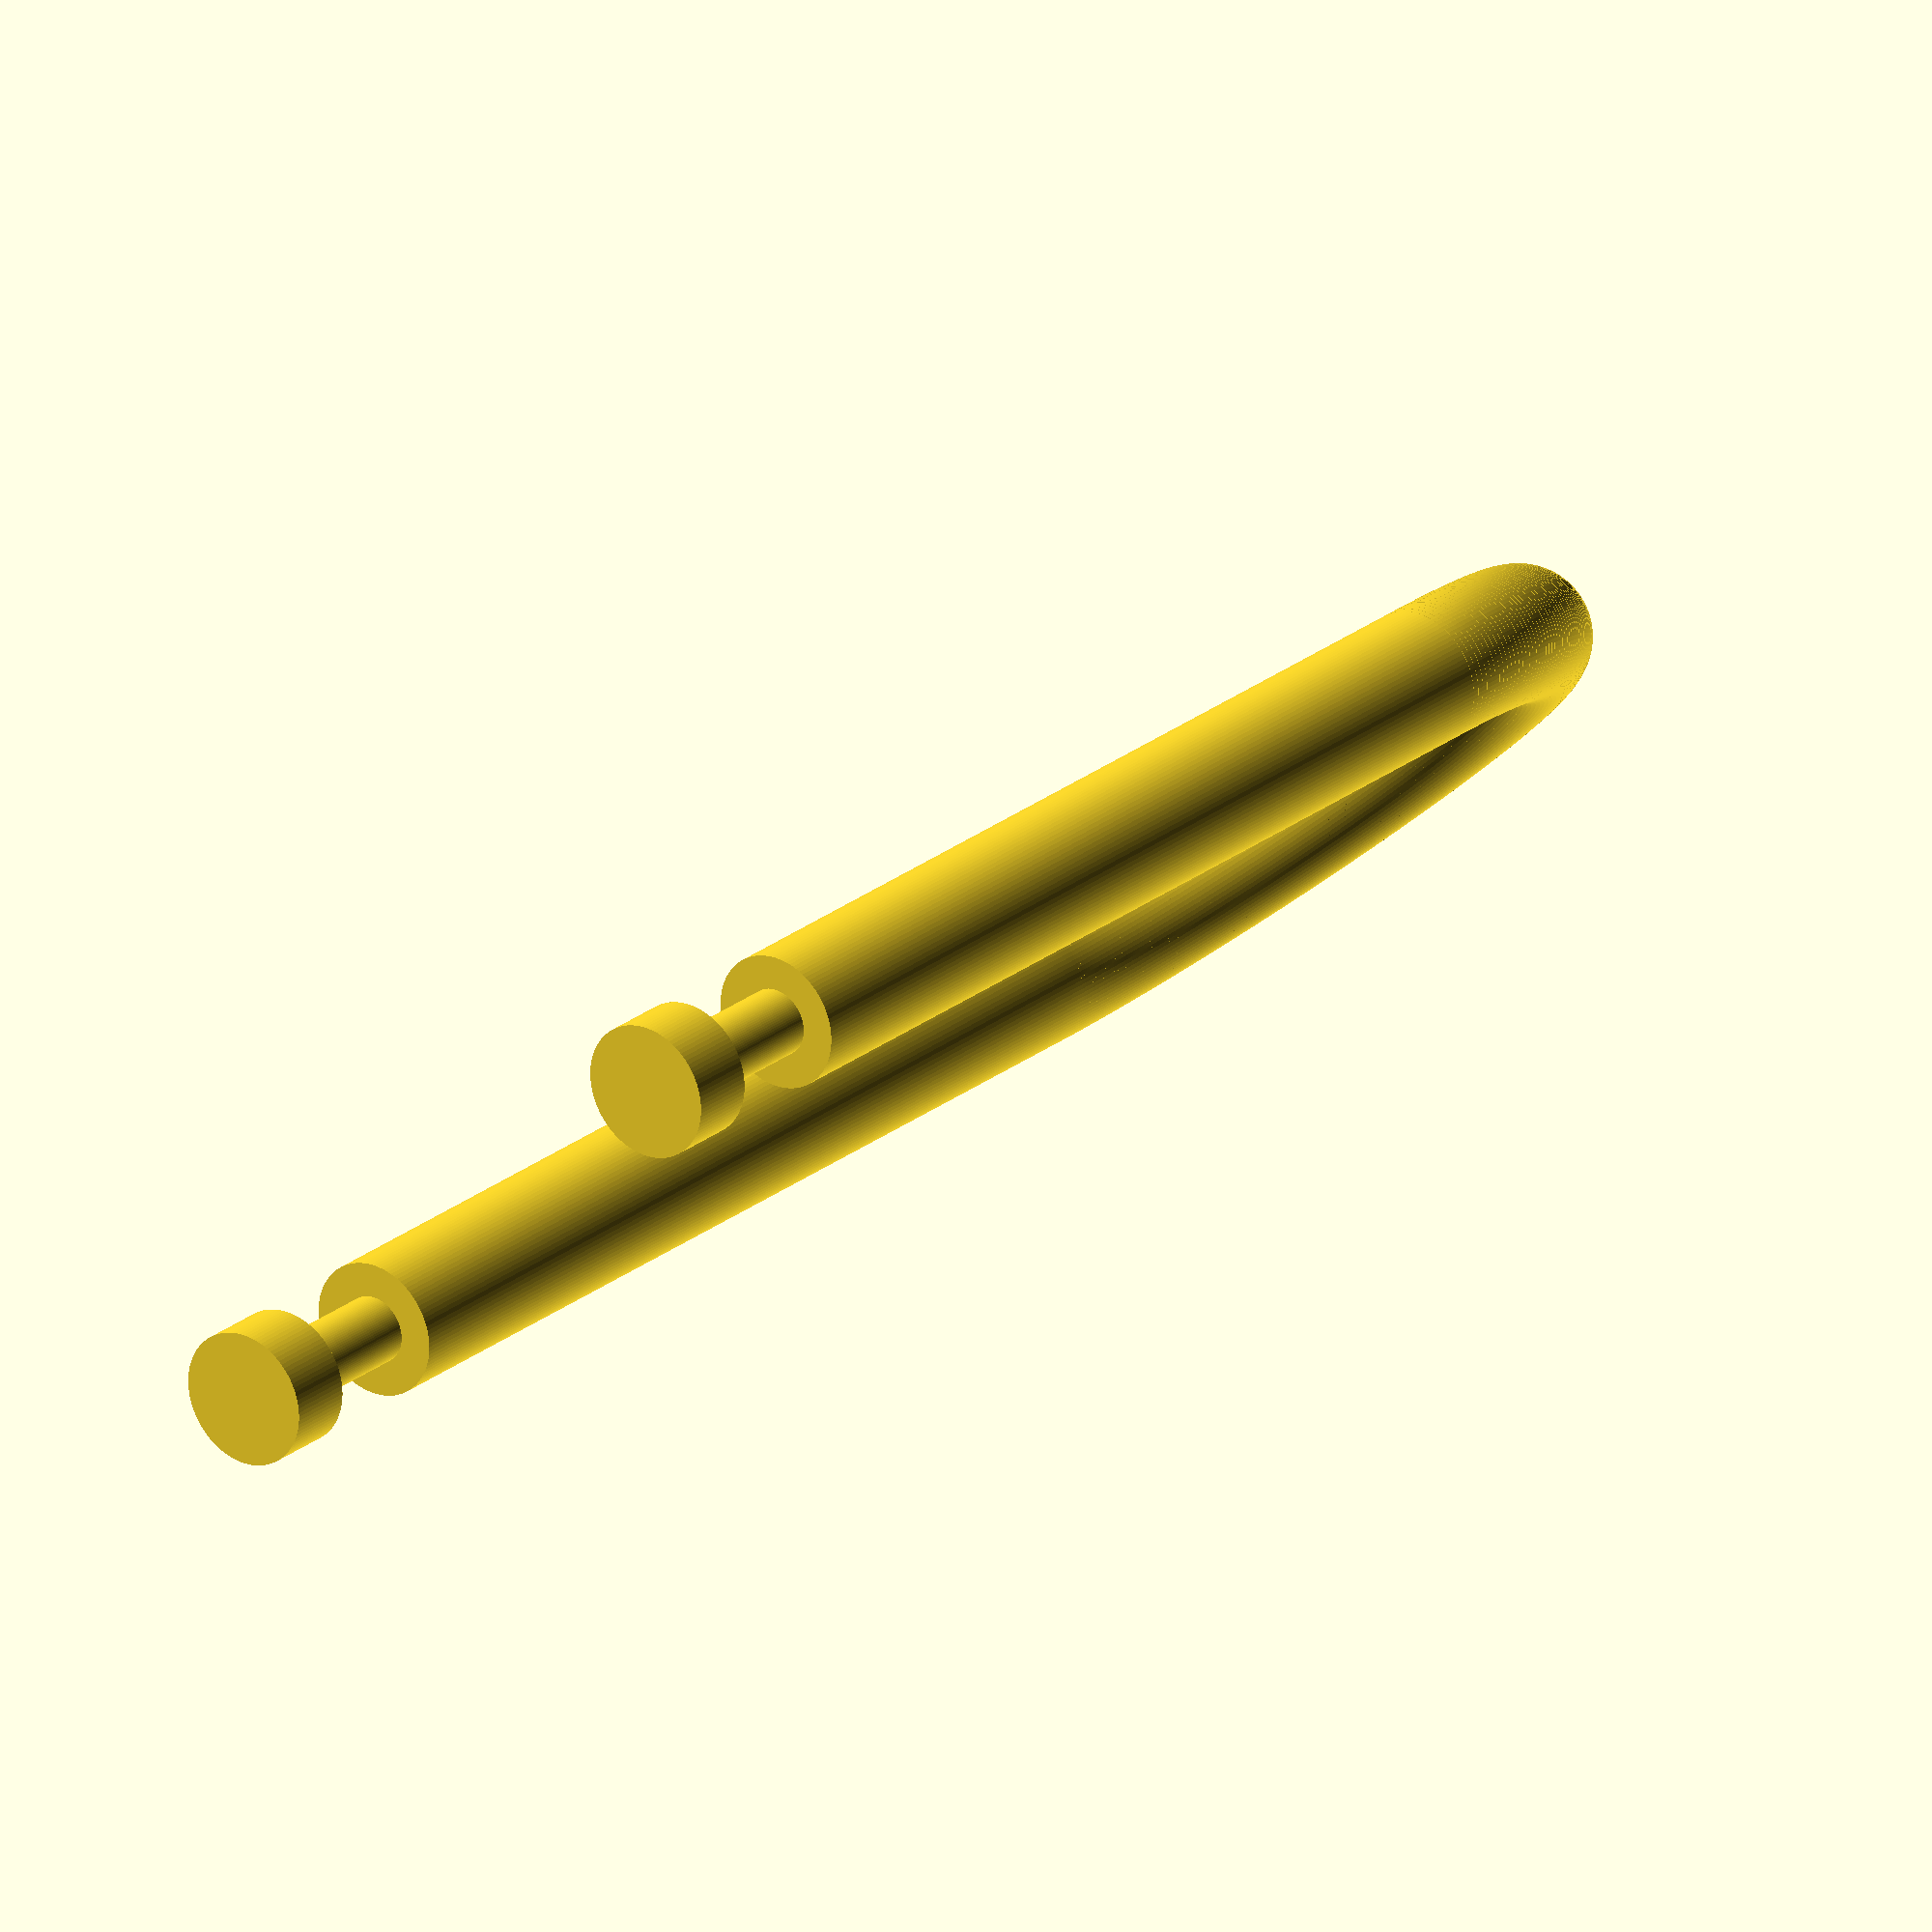
<openscad>


module U()
{
    union()
    {
        for(i=[0:180]) 
        rotate([90, 0, i])  translate([50, 0, 0]) cylinder(3,10,10,$fn=100);
        rotate([90, 0, 0])  translate([50, 0, 0]) cylinder(150,10,10,$fn=100);
        rotate([90, 0, 0])  translate([-50, 0, 0]) cylinder(150,10,10,$fn=100);
        rotate([90, 0, 0])  translate([50, 0, 0]) cylinder(180,5,5,$fn=100);
        rotate([90, 0, 0])  translate([-50, 0, 0]) cylinder(180,5,5,$fn=100);
        rotate([90, 0, 0])  translate([50, 0, 170]) cylinder(10,10,10,$fn=100);
        rotate([90, 0, 0])  translate([-50, 0, 170]) cylinder(10,10,10,$fn=100);
    }
}


translate([0,0,0])U();

module ring(
        h=1,
        od = 10,
        id = 5,
        de = 0.1
        ) 
{
    difference() {
        cylinder(h=h, r=od/2);
        translate([0, 0, -de])
            cylinder(h=h+2*de, r=id/2);
    }
}
</openscad>
<views>
elev=95.5 azim=47.2 roll=32.8 proj=o view=solid
</views>
